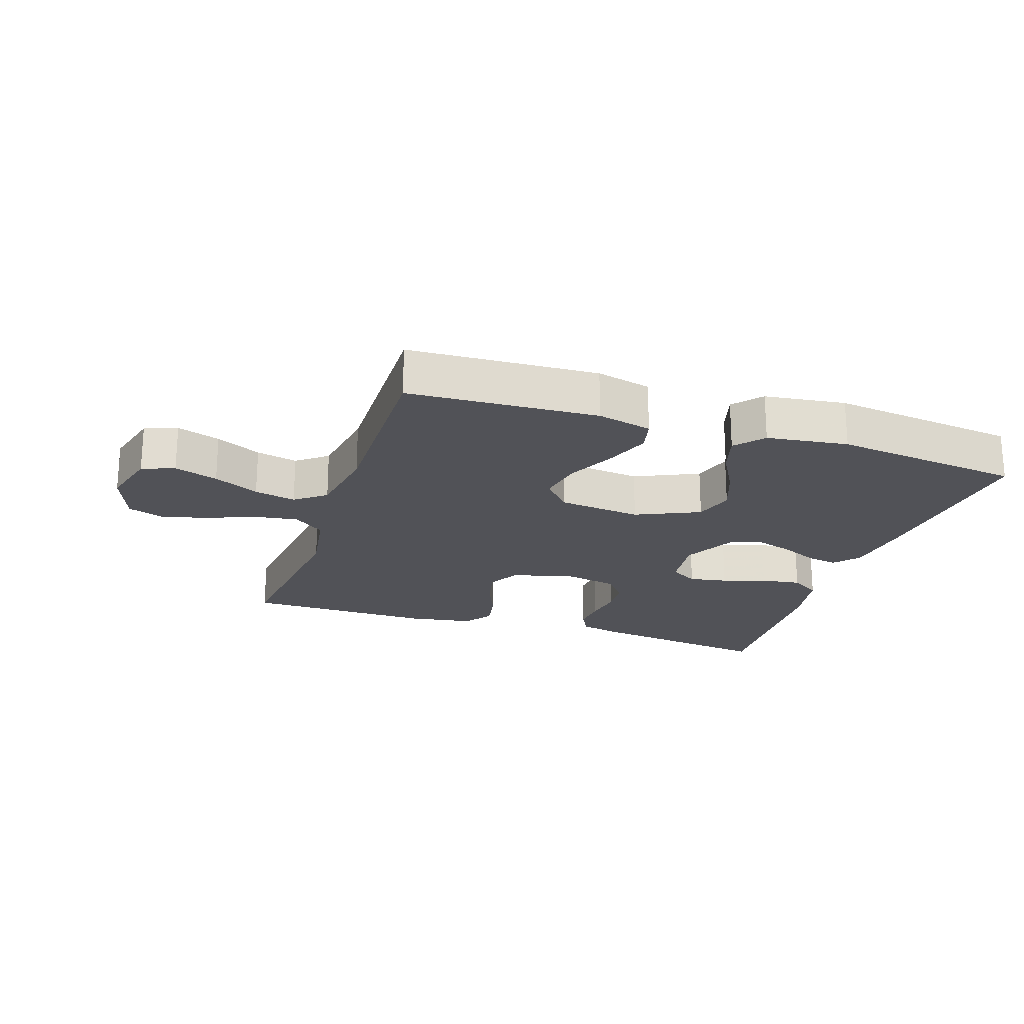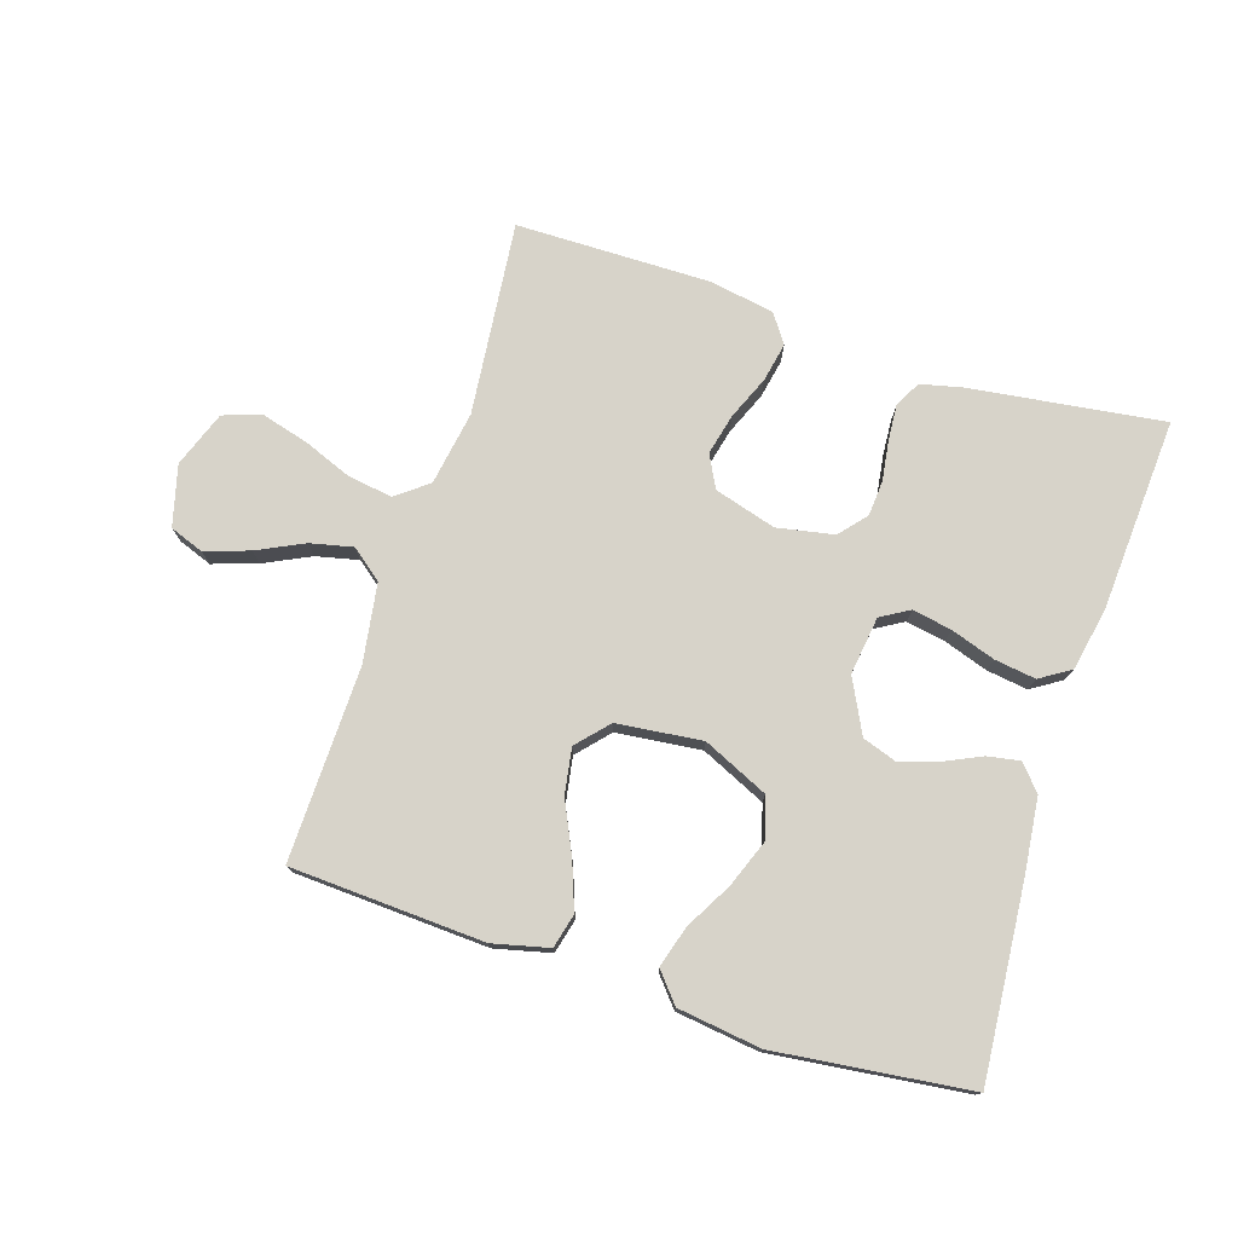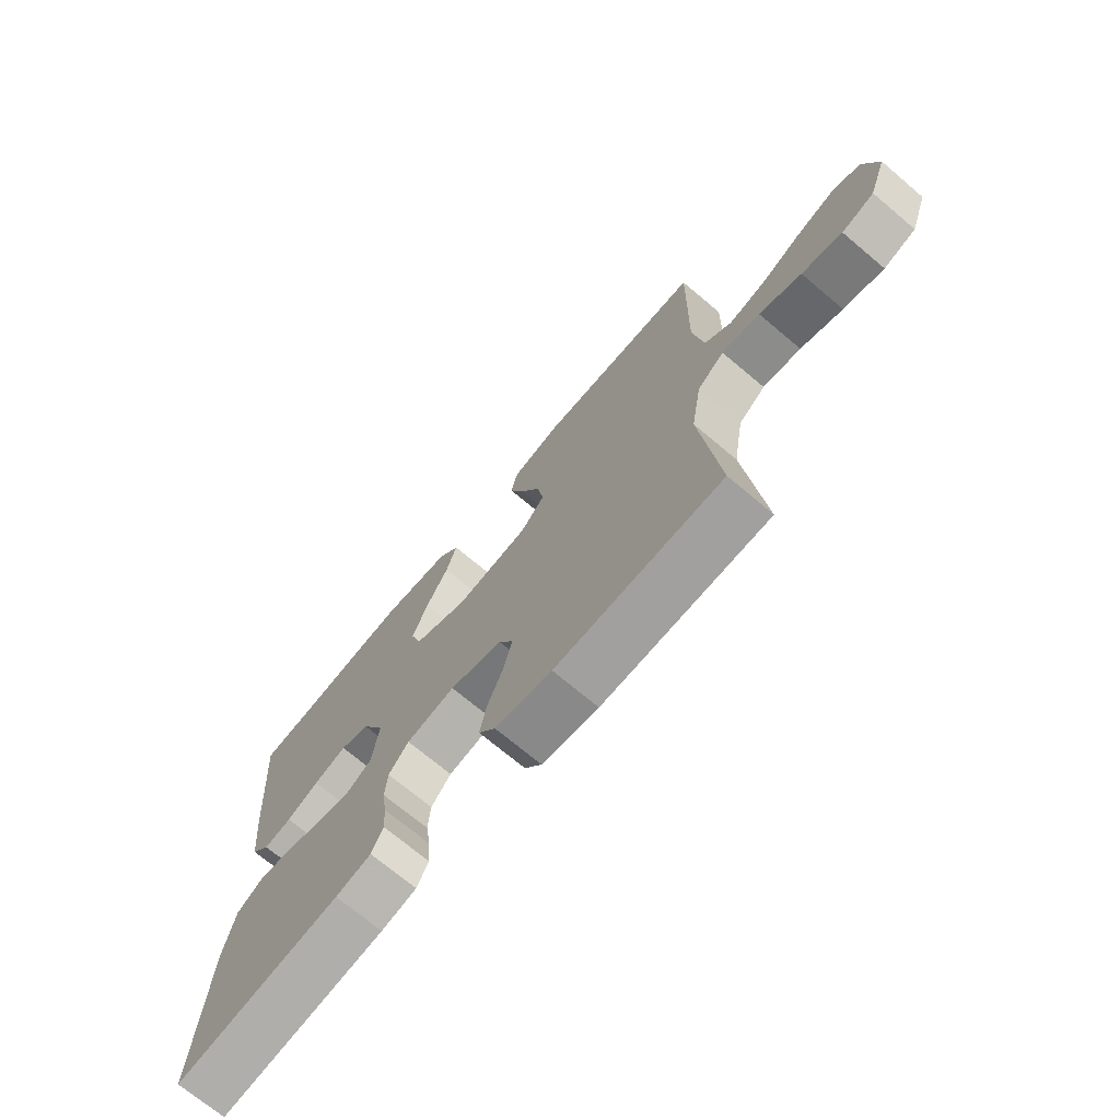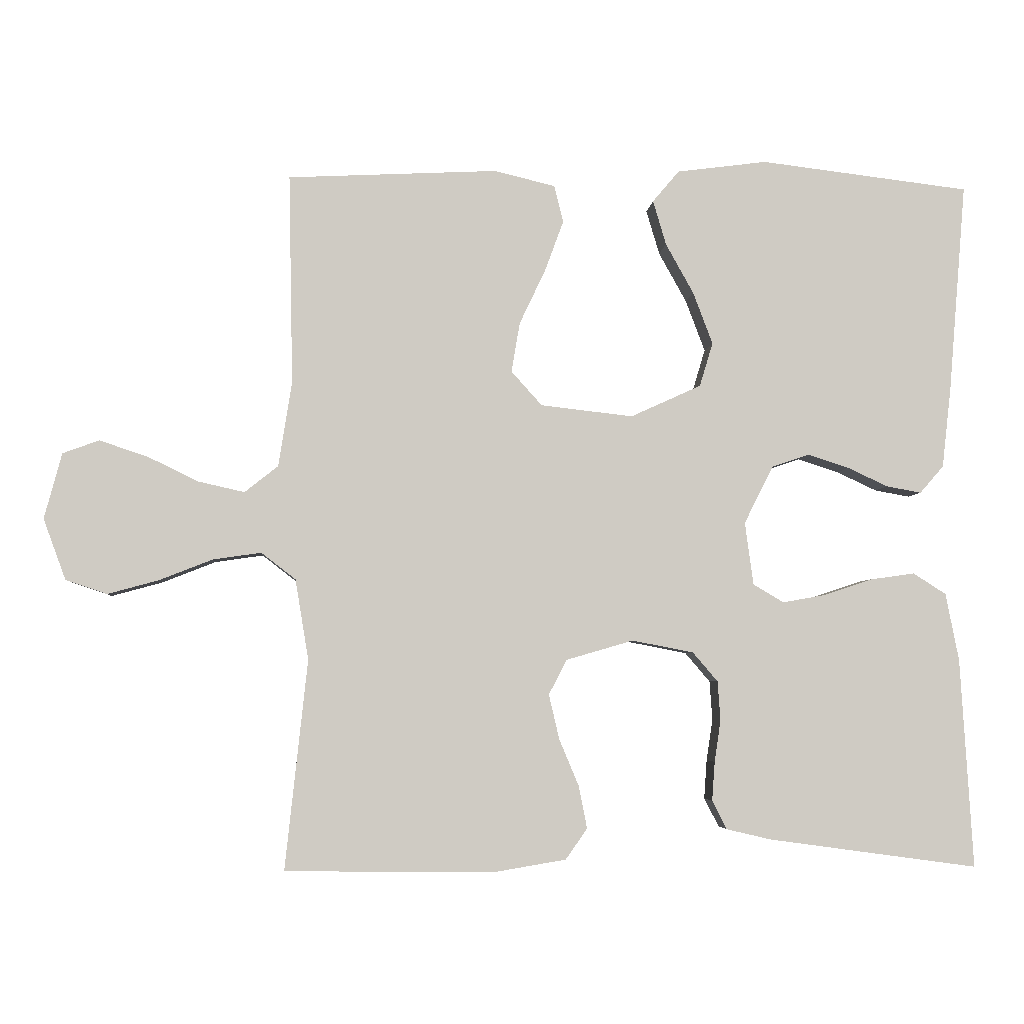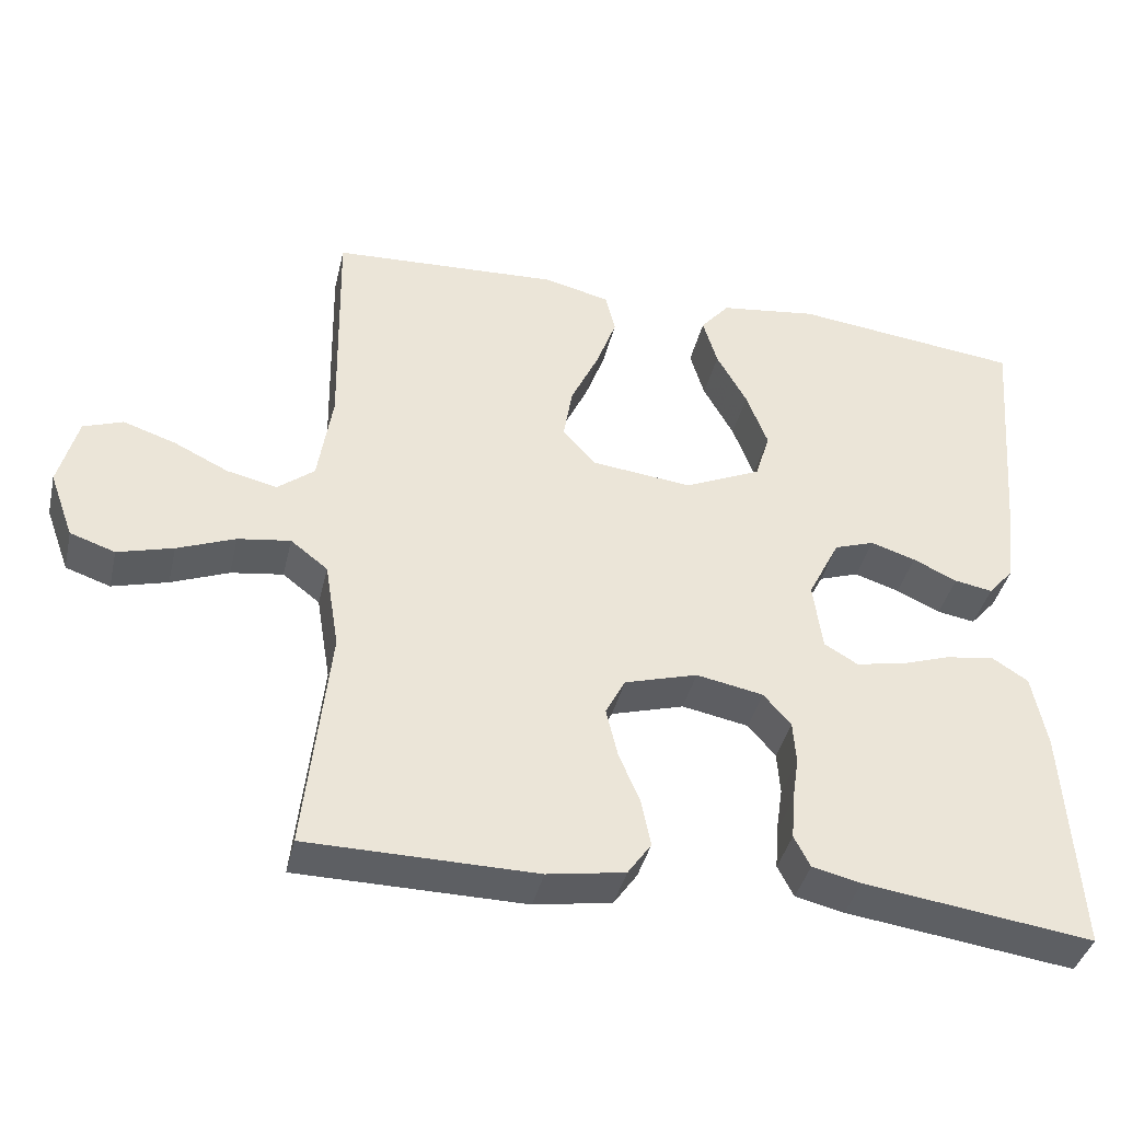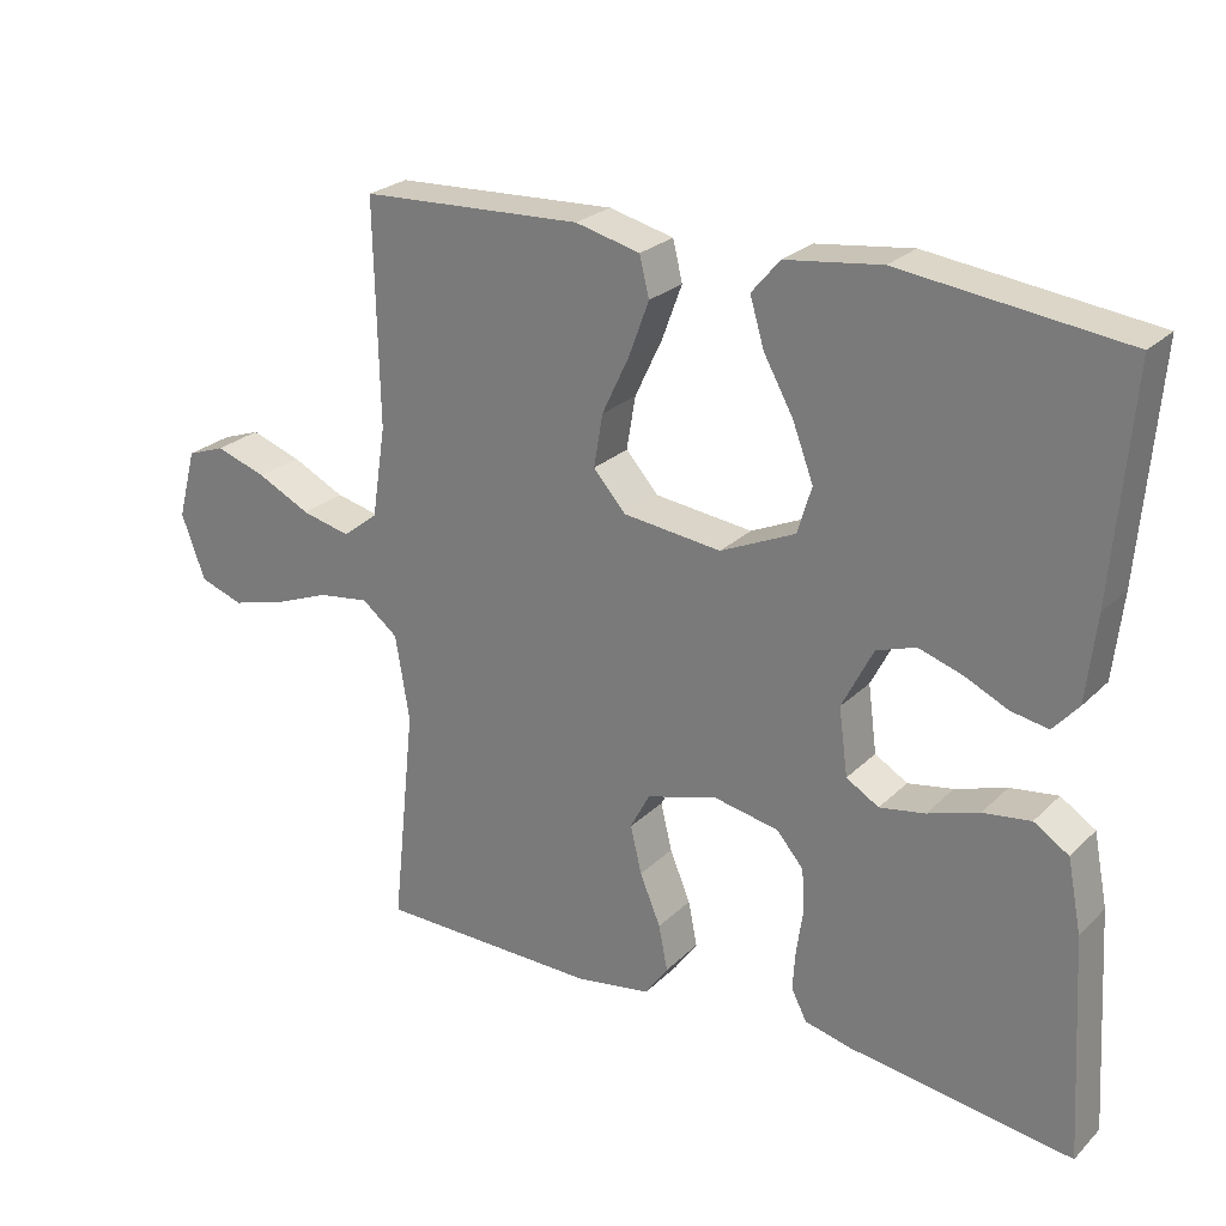
<metadata>
{"format":"obj","ext":"obj","renderer":"f3d","projection":"perspective","resolution":1024,"background":"white","views":[{"elev":-21.4,"azim":-18.4,"up":"+Y"},{"elev":76.1,"azim":17.9,"up":"+Y"},{"elev":-71.3,"azim":-130.1,"up":"+Z"},{"elev":-4.4,"azim":-4.6,"up":"+Z"},{"elev":-39.8,"azim":-13.0,"up":"+Z"},{"elev":25.2,"azim":33.8,"up":"+Z"}]}
</metadata>
<code>
v -0.5 0.07 -0.5
v -0.468 0.07 -0.2
v -0.487 0.07 -0.085
v -0.536 0.07 -0.047
v -0.605 0.07 -0.057
v -0.681 0.07 -0.087
v -0.754 0.07 -0.107
v -0.813 0.07 -0.087
v -0.845 0.07 0
v -0.82 0.07 0.094
v -0.768 0.07 0.113
v -0.699 0.07 0.09
v -0.627 0.07 0.055
v -0.561 0.07 0.04
v -0.513 0.07 0.078
v -0.494 0.07 0.2
v -0.5 0.07 0.5
v -0.2 0.07 0.515
v -0.113 0.07 0.494
v -0.1 0.07 0.441
v -0.127 0.07 0.368
v -0.164 0.07 0.29
v -0.176 0.07 0.219
v -0.132 0.07 0.17
v 0 0.07 0.155
v 0.101 0.07 0.201
v 0.12 0.07 0.264
v 0.092 0.07 0.338
v 0.052 0.07 0.41
v 0.033 0.07 0.474
v 0.071 0.07 0.519
v 0.2 0.07 0.536
v 0.5 0.07 0.5
v 0.475 0.07 0.2
v 0.462 0.07 0.085
v 0.428 0.07 0.046
v 0.378 0.07 0.055
v 0.32 0.07 0.082
v 0.261 0.07 0.101
v 0.208 0.07 0.083
v 0.166 0.07 0
v 0.178 0.07 -0.09
v 0.222 0.07 -0.116
v 0.283 0.07 -0.105
v 0.352 0.07 -0.082
v 0.416 0.07 -0.073
v 0.463 0.07 -0.103
v 0.482 0.07 -0.2
v 0.5 0.07 -0.5
v 0.2 0.07 -0.459
v 0.136 0.07 -0.444
v 0.115 0.07 -0.403
v 0.119 0.07 -0.347
v 0.128 0.07 -0.287
v 0.124 0.07 -0.231
v 0.088 0.07 -0.189
v 0 0.07 -0.172
v -0.096 0.07 -0.2
v -0.122 0.07 -0.25
v -0.107 0.07 -0.314
v -0.079 0.07 -0.381
v -0.067 0.07 -0.442
v -0.098 0.07 -0.486
v -0.2 0.07 -0.503
v -0.5 0 -0.5
v -0.468 0 -0.2
v -0.487 0 -0.085
v -0.536 0 -0.047
v -0.605 0 -0.057
v -0.681 0 -0.087
v -0.754 0 -0.107
v -0.813 0 -0.087
v -0.845 0 0
v -0.82 0 0.094
v -0.768 0 0.113
v -0.699 0 0.09
v -0.627 0 0.055
v -0.561 0 0.04
v -0.513 0 0.078
v -0.494 0 0.2
v -0.5 0 0.5
v -0.2 0 0.515
v -0.113 0 0.494
v -0.1 0 0.441
v -0.127 0 0.368
v -0.164 0 0.29
v -0.176 0 0.219
v -0.132 0 0.17
v 0 0 0.155
v 0.101 0 0.201
v 0.12 0 0.264
v 0.092 0 0.338
v 0.052 0 0.41
v 0.033 0 0.474
v 0.071 0 0.519
v 0.2 0 0.536
v 0.5 0 0.5
v 0.475 0 0.2
v 0.462 0 0.085
v 0.428 0 0.046
v 0.378 0 0.055
v 0.32 0 0.082
v 0.261 0 0.101
v 0.208 0 0.083
v 0.166 0 0
v 0.178 0 -0.09
v 0.222 0 -0.116
v 0.283 0 -0.105
v 0.352 0 -0.082
v 0.416 0 -0.073
v 0.463 0 -0.103
v 0.482 0 -0.2
v 0.5 0 -0.5
v 0.2 0 -0.459
v 0.136 0 -0.444
v 0.115 0 -0.403
v 0.119 0 -0.347
v 0.128 0 -0.287
v 0.124 0 -0.231
v 0.088 0 -0.189
v 0 0 -0.172
v -0.096 0 -0.2
v -0.122 0 -0.25
v -0.107 0 -0.314
v -0.079 0 -0.381
v -0.067 0 -0.442
v -0.098 0 -0.486
v -0.2 0 -0.503
f 63 64 1 2
f 60 61 62 63
f 59 60 63 2
f 58 59 2 3
f 57 58 3 4
f 56 57 4
f 51 52 53 54
f 49 50 51 54
f 49 54 55
f 48 49 55 56
f 44 45 46 47
f 43 44 47 48
f 35 36 37 38
f 35 38 39
f 34 35 39
f 33 34 39 40
f 31 32 33 40
f 28 29 30 31
f 27 28 31 40
f 19 20 21 22
f 17 18 19 22
f 16 17 22 23
f 15 16 23 24
f 10 11 12 13
f 10 13 14
f 9 10 14
f 8 9 14
f 5 6 7 8
f 4 5 8 14
f 43 48 56 4
f 26 27 40 41
f 25 26 41 42
f 24 25 42
f 15 24 42
f 15 42 43
f 4 14 15 43
f 66 65 128 127
f 127 126 125 124
f 66 127 124 123
f 67 66 123 122
f 68 67 122 121
f 68 121 120
f 118 117 116 115
f 118 115 114 113
f 119 118 113
f 120 119 113 112
f 111 110 109 108
f 112 111 108 107
f 102 101 100 99
f 103 102 99
f 103 99 98
f 104 103 98 97
f 104 97 96 95
f 95 94 93 92
f 104 95 92 91
f 86 85 84 83
f 86 83 82 81
f 87 86 81 80
f 88 87 80 79
f 77 76 75 74
f 78 77 74
f 78 74 73
f 78 73 72
f 72 71 70 69
f 78 72 69 68
f 68 120 112 107
f 105 104 91 90
f 106 105 90 89
f 106 89 88
f 106 88 79
f 107 106 79
f 107 79 78 68
f 1 65 66 2
f 2 66 67 3
f 3 67 68 4
f 4 68 69 5
f 5 69 70 6
f 6 70 71 7
f 7 71 72 8
f 8 72 73 9
f 9 73 74 10
f 10 74 75 11
f 11 75 76 12
f 12 76 77 13
f 13 77 78 14
f 14 78 79 15
f 15 79 80 16
f 16 80 81 17
f 17 81 82 18
f 18 82 83 19
f 19 83 84 20
f 20 84 85 21
f 21 85 86 22
f 22 86 87 23
f 23 87 88 24
f 24 88 89 25
f 25 89 90 26
f 26 90 91 27
f 27 91 92 28
f 28 92 93 29
f 29 93 94 30
f 30 94 95 31
f 31 95 96 32
f 32 96 97 33
f 33 97 98 34
f 34 98 99 35
f 35 99 100 36
f 36 100 101 37
f 37 101 102 38
f 38 102 103 39
f 39 103 104 40
f 40 104 105 41
f 41 105 106 42
f 42 106 107 43
f 43 107 108 44
f 44 108 109 45
f 45 109 110 46
f 46 110 111 47
f 47 111 112 48
f 48 112 113 49
f 49 113 114 50
f 50 114 115 51
f 51 115 116 52
f 52 116 117 53
f 53 117 118 54
f 54 118 119 55
f 55 119 120 56
f 56 120 121 57
f 57 121 122 58
f 58 122 123 59
f 59 123 124 60
f 60 124 125 61
f 61 125 126 62
f 62 126 127 63
f 63 127 128 64
f 64 128 65 1

</code>
